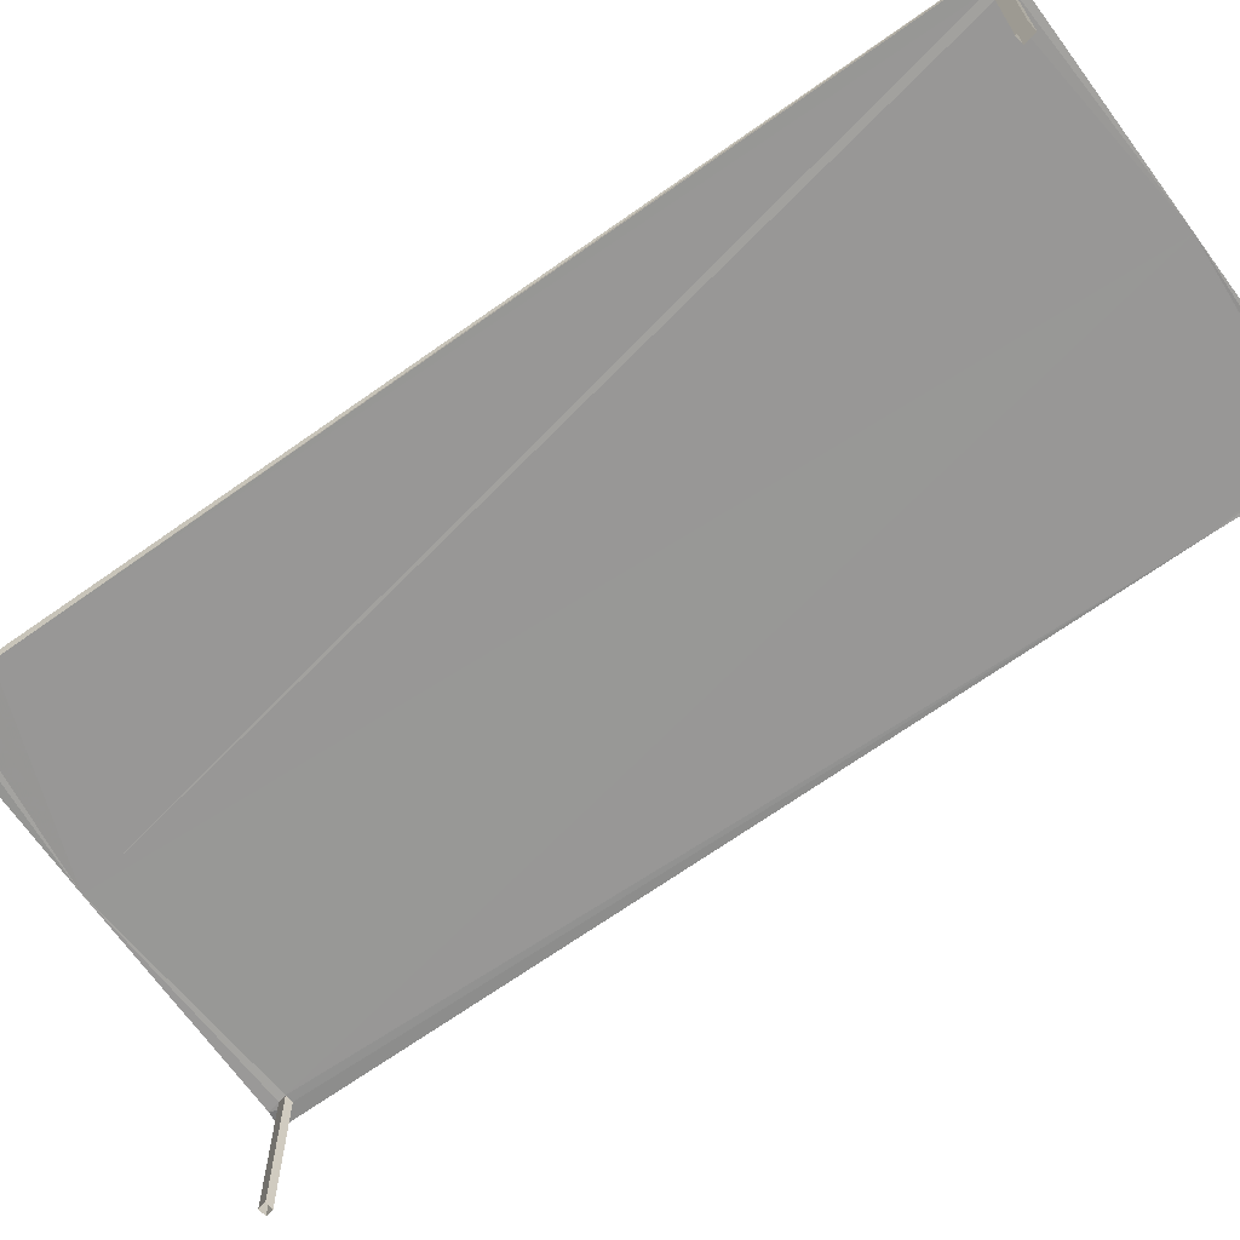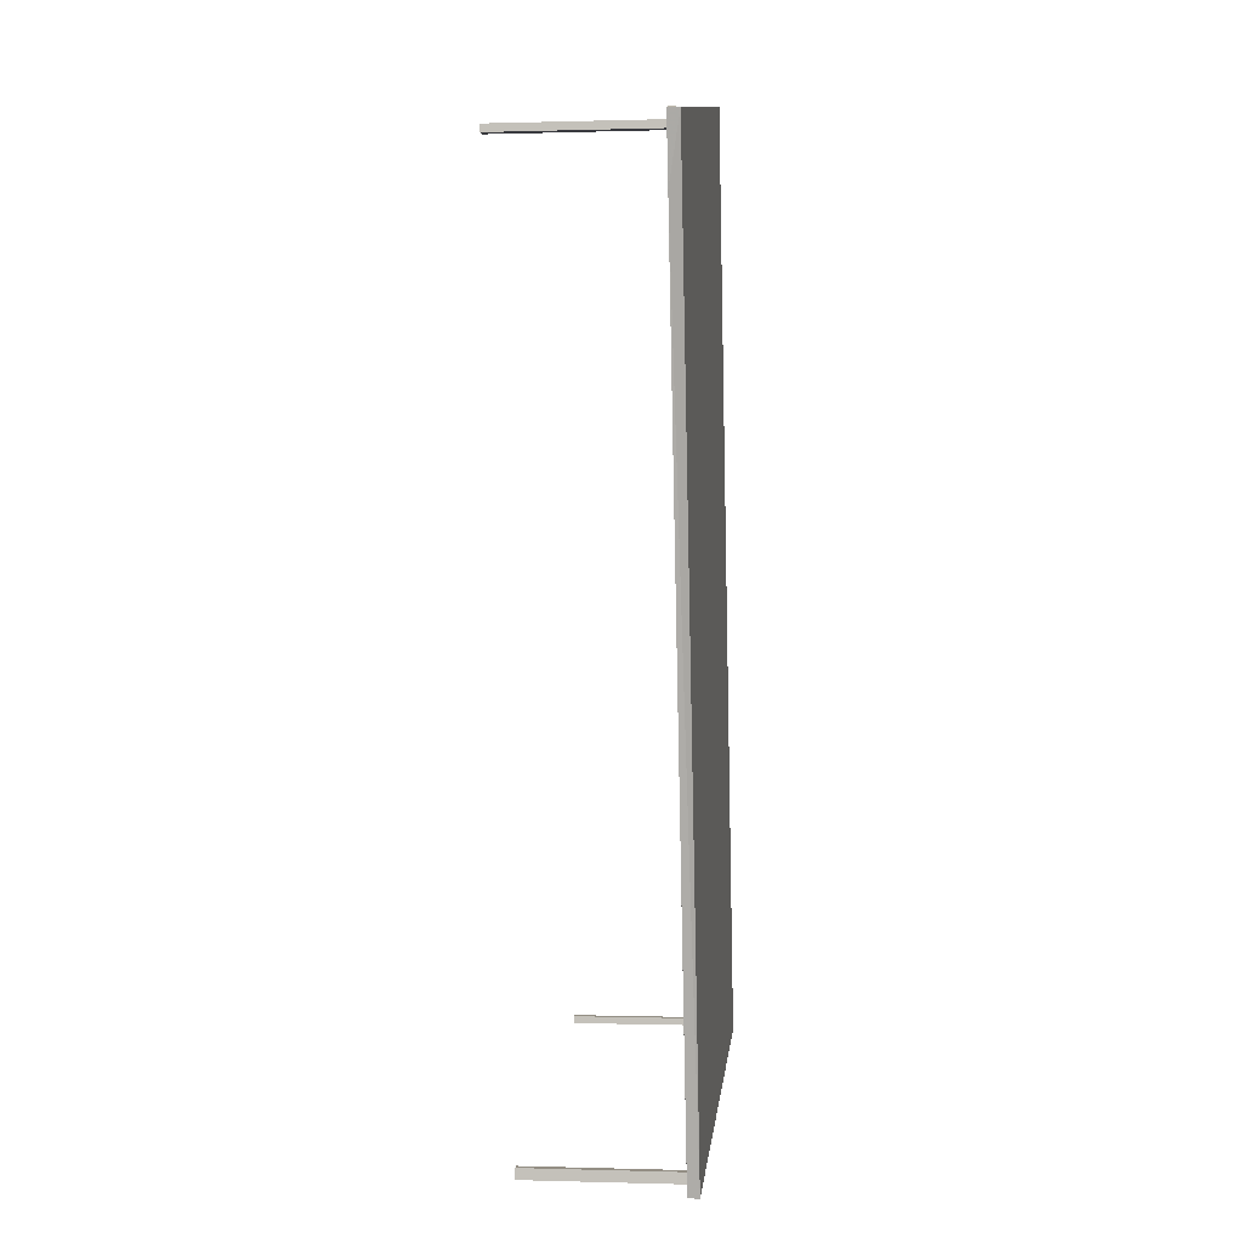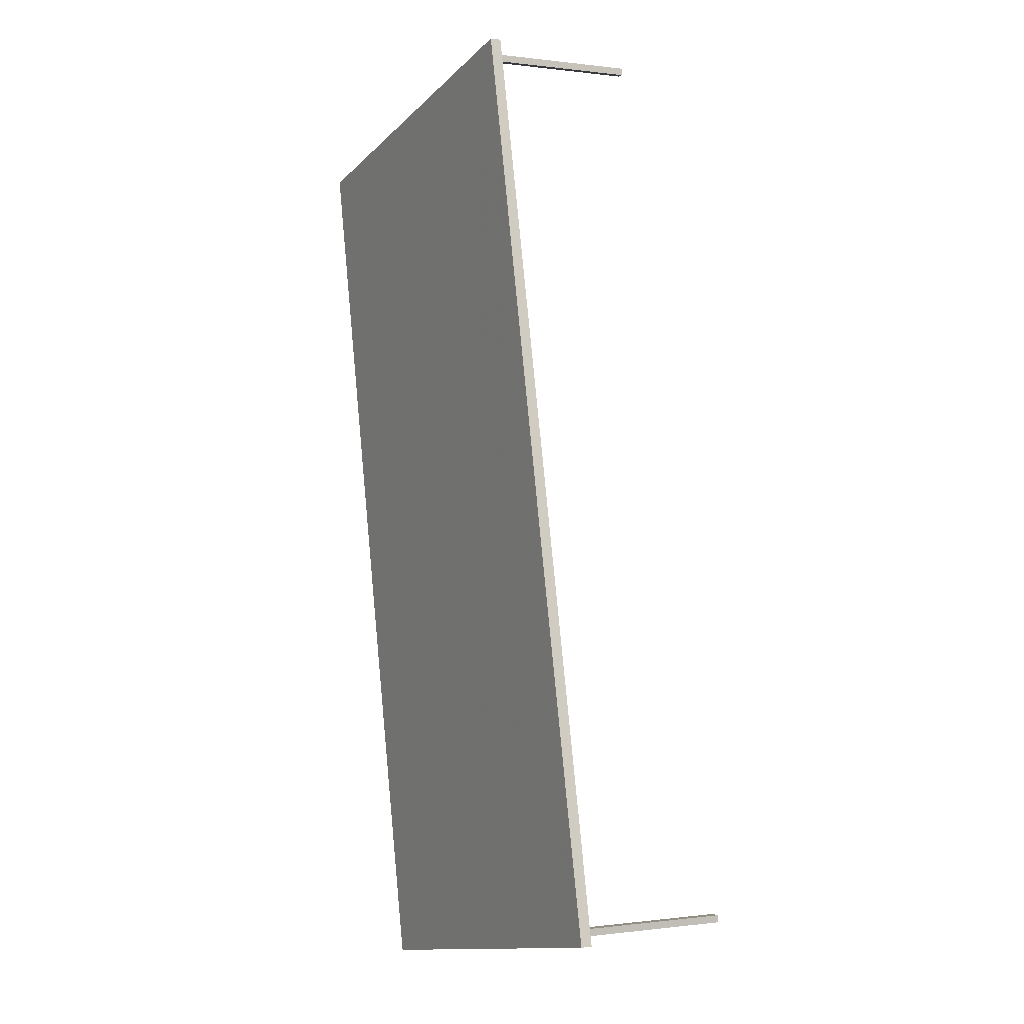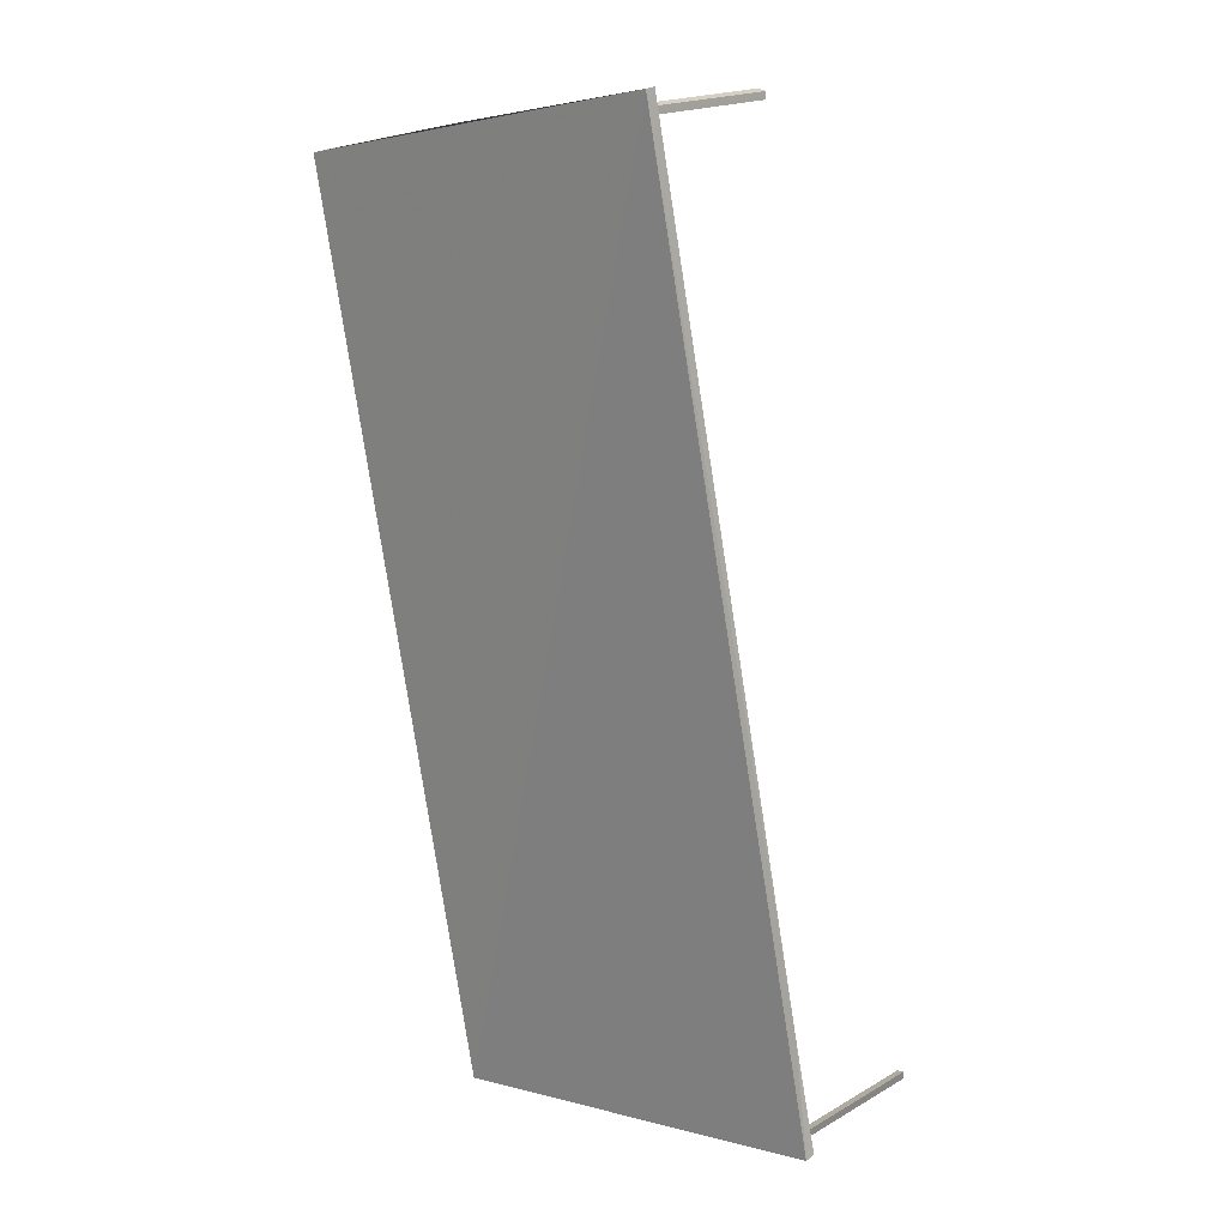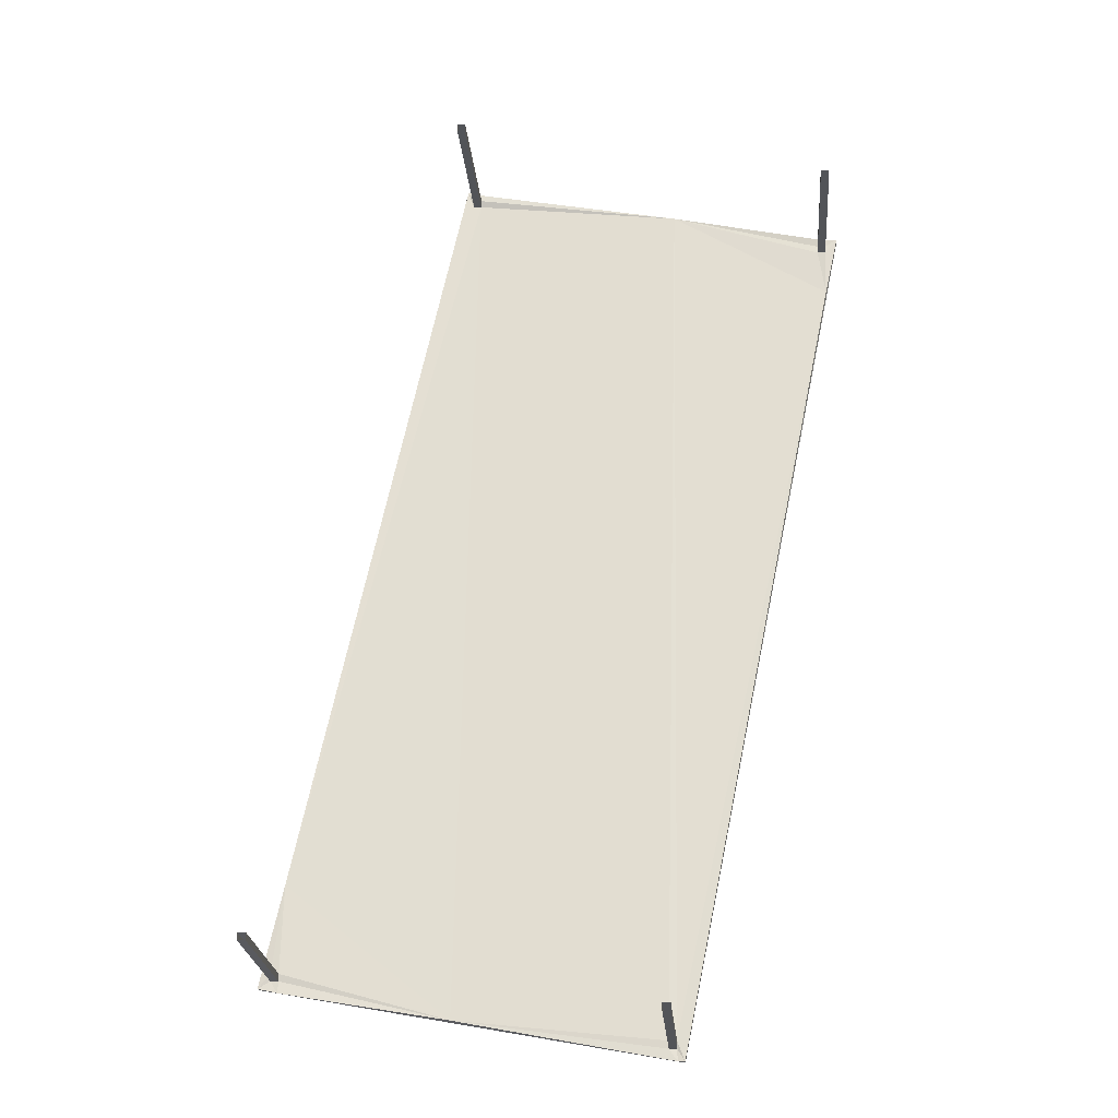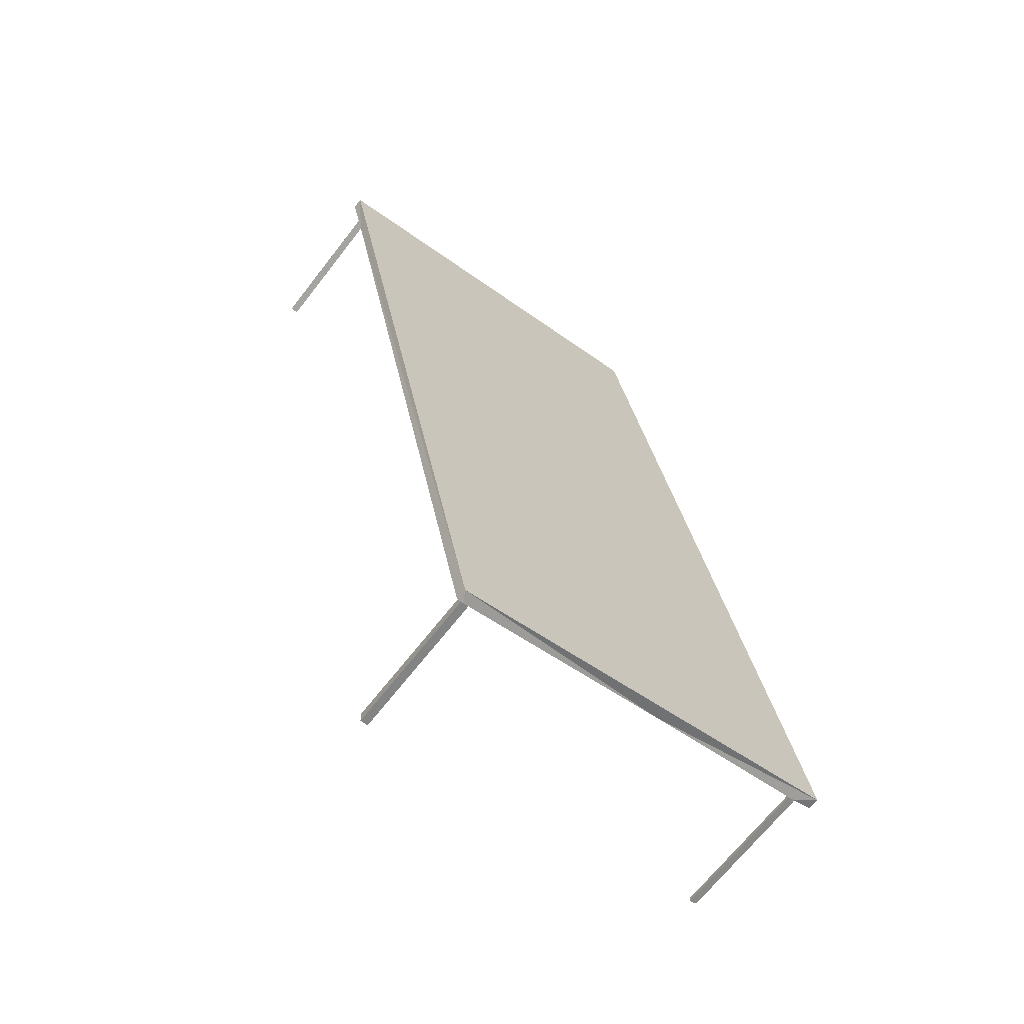
<metadata>
{"format":"obj","ext":"obj","renderer":"f3d","projection":"perspective","resolution":1024,"background":"white","views":[{"elev":-68.4,"azim":-42.8,"up":"+Z"},{"elev":-0.3,"azim":-83.5,"up":"+Y"},{"elev":-0.5,"azim":62.7,"up":"+Y"},{"elev":18.8,"azim":42.3,"up":"+Y"},{"elev":-24.1,"azim":-175.1,"up":"+Y"},{"elev":-67.3,"azim":-37.9,"up":"+Y"}]}
</metadata>
<code>
v 1.24e+05 7.858e+05 17.05
v 1.24e+05 7.858e+05 17.05
v 1.24e+05 7.858e+05 17.05
v 1.24e+05 7.858e+05 17.05
v 1.24e+05 7.858e+05 17.05
v 1.24e+05 7.858e+05 17.05
v 1.24e+05 7.858e+05 17.05
v 1.24e+05 7.858e+05 17.05
v 1.24e+05 7.858e+05 17.05
v 1.24e+05 7.858e+05 17.05
v 1.24e+05 7.858e+05 17.05
v 1.24e+05 7.858e+05 17.05
v 1.24e+05 7.858e+05 17.05
v 1.24e+05 7.858e+05 17.05
v 1.24e+05 7.858e+05 17.05
v 1.24e+05 7.858e+05 17.05
v 1.24e+05 7.858e+05 19.74
v 1.24e+05 7.858e+05 19.74
v 1.24e+05 7.858e+05 19.74
v 1.24e+05 7.858e+05 19.74
v 1.24e+05 7.858e+05 19.74
v 1.24e+05 7.858e+05 19.74
v 1.24e+05 7.858e+05 19.74
v 1.24e+05 7.858e+05 19.74
v 1.24e+05 7.858e+05 19.74
v 1.24e+05 7.858e+05 19.74
v 1.24e+05 7.858e+05 19.74
v 1.24e+05 7.858e+05 19.74
v 1.24e+05 7.858e+05 19.74
v 1.24e+05 7.858e+05 19.74
v 1.24e+05 7.858e+05 19.74
v 1.24e+05 7.858e+05 19.74
v 1.24e+05 7.858e+05 19.74
v 1.24e+05 7.858e+05 19.74
v 1.24e+05 7.858e+05 19.74
v 1.24e+05 7.858e+05 19.74
v 1.24e+05 7.858e+05 19.74
v 1.24e+05 7.858e+05 19.74
v 1.24e+05 7.858e+05 19.74
v 1.24e+05 7.858e+05 19.74
v 1.24e+05 7.858e+05 19.74
v 1.24e+05 7.858e+05 19.74
v 1.24e+05 7.858e+05 19.74
v 1.24e+05 7.858e+05 19.74
v 1.24e+05 7.858e+05 19.94
v 1.24e+05 7.858e+05 19.94
v 1.24e+05 7.858e+05 19.94
v 1.24e+05 7.858e+05 19.94
f 1 2 3
f 4 1 3
f 5 6 7
f 8 5 7
f 9 10 11
f 12 9 11
f 13 14 15
f 16 13 15
f 17 18 19
f 17 19 20
f 21 22 20
f 23 22 21
f 19 21 20
f 24 25 22
f 17 24 18
f 26 27 28
f 28 27 29
f 30 28 29
f 25 30 22
f 23 24 22
f 30 29 22
f 18 24 23
f 31 32 33
f 24 34 35
f 33 27 26
f 35 34 36
f 25 24 33
f 25 33 26
f 24 35 31
f 33 24 31
f 37 38 39
f 38 33 39
f 40 41 42
f 43 42 32
f 42 33 32
f 34 43 36
f 36 43 32
f 39 33 41
f 41 33 42
f 38 37 44
f 42 44 40
f 40 44 37
f 45 46 47
f 45 48 46
f 20 22 47
f 22 29 45
f 47 22 45
f 24 17 47
f 46 34 24
f 17 20 47
f 43 34 46
f 46 24 47
f 44 42 48
f 42 43 46
f 42 46 48
f 33 38 48
f 45 27 33
f 38 44 48
f 29 27 45
f 45 33 48
f 28 4 3
f 26 28 3
f 28 1 4
f 28 30 1
f 30 2 1
f 30 25 2
f 26 3 2
f 25 26 2
f 21 8 7
f 23 21 7
f 21 5 8
f 21 19 5
f 19 6 5
f 19 18 6
f 23 7 6
f 18 23 6
f 32 12 11
f 32 31 12
f 35 9 12
f 31 35 12
f 35 10 9
f 35 36 10
f 32 11 10
f 36 32 10
f 39 16 15
f 37 39 15
f 39 13 16
f 39 41 13
f 41 14 13
f 41 40 14
f 37 15 14
f 40 37 14

</code>
